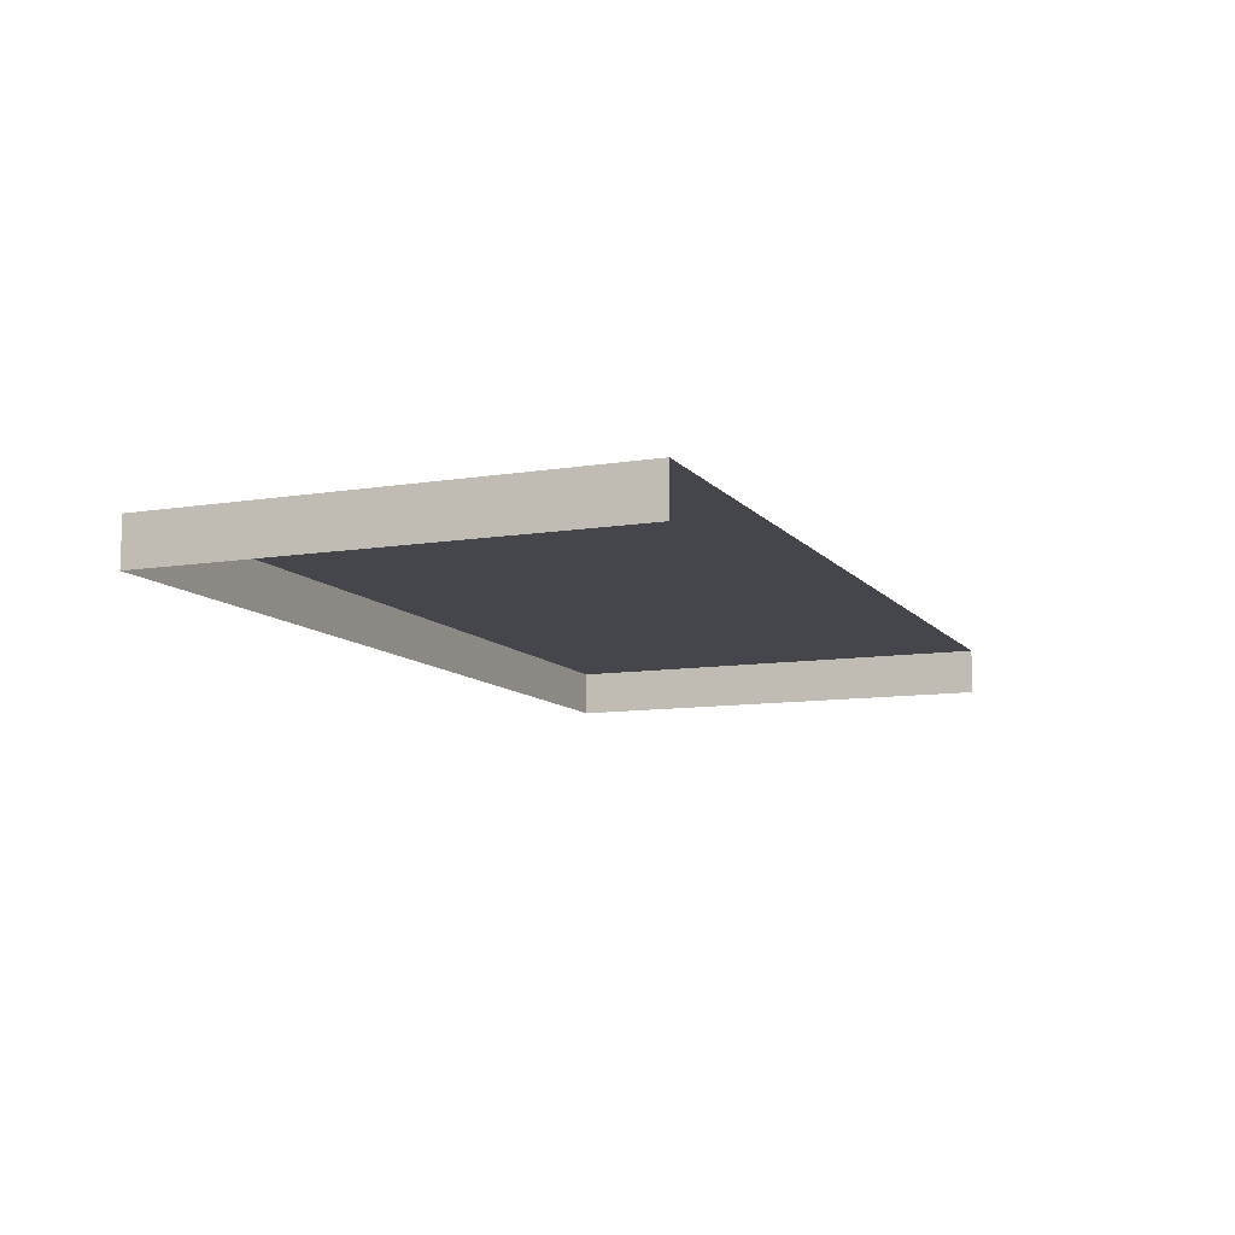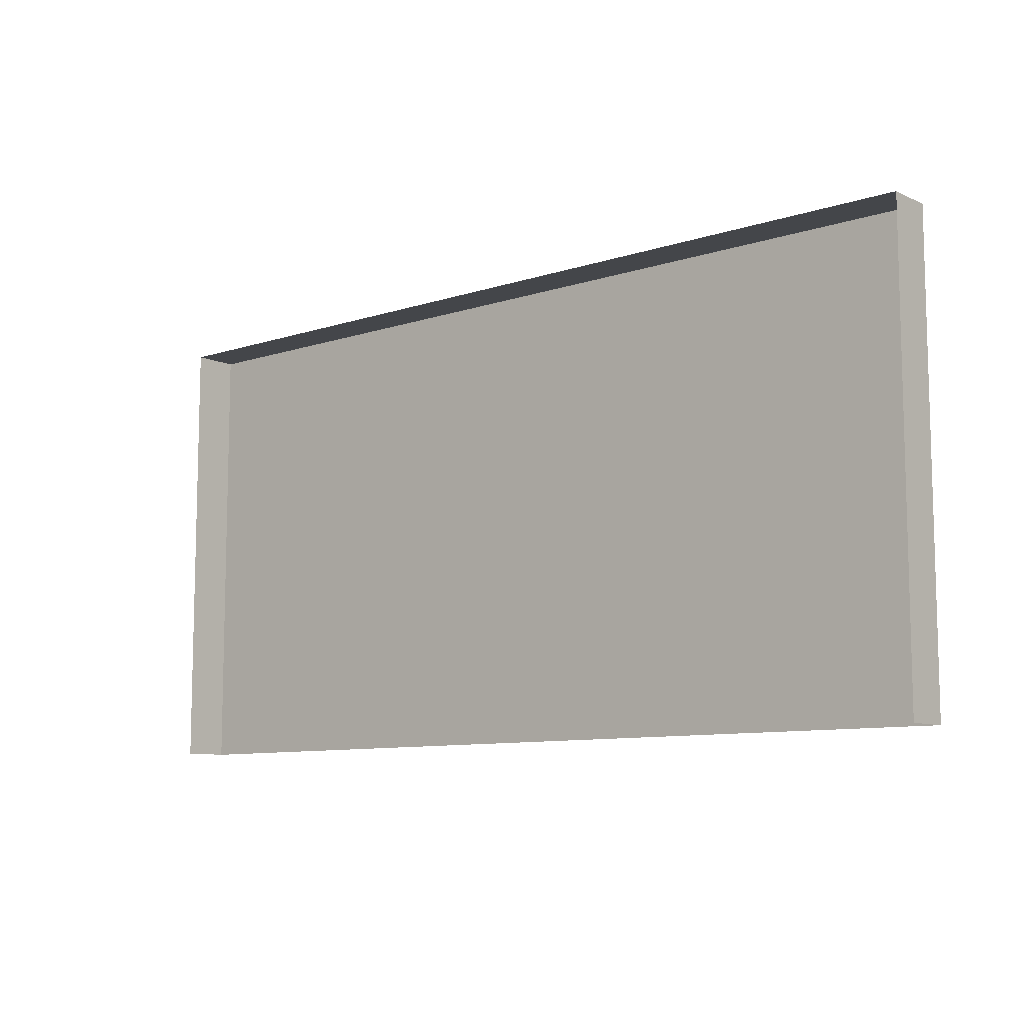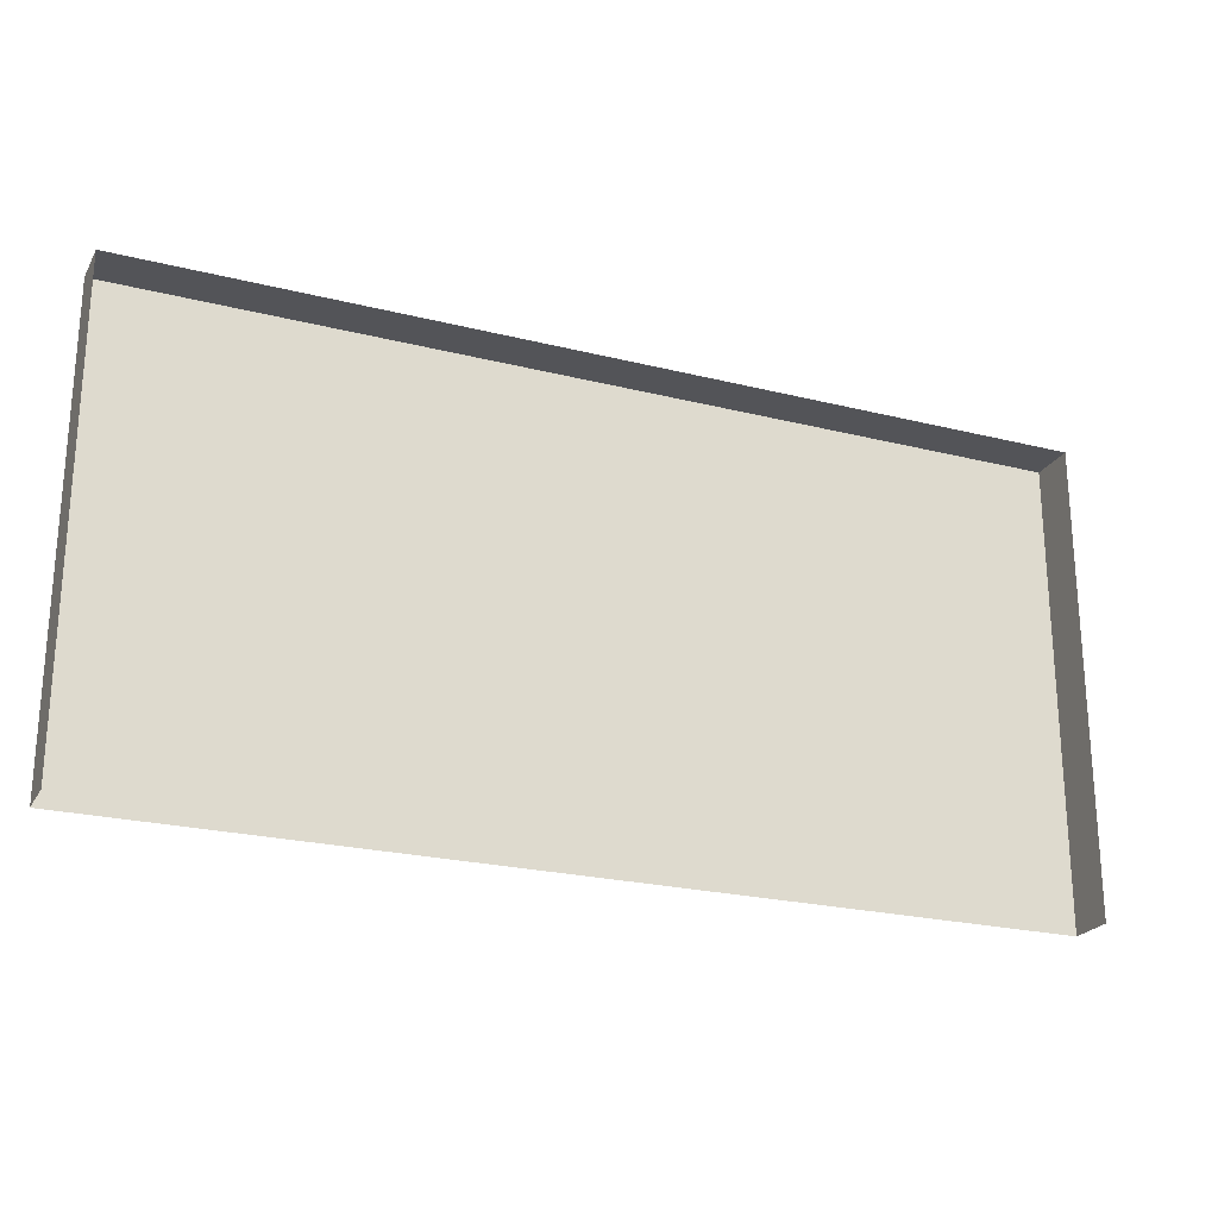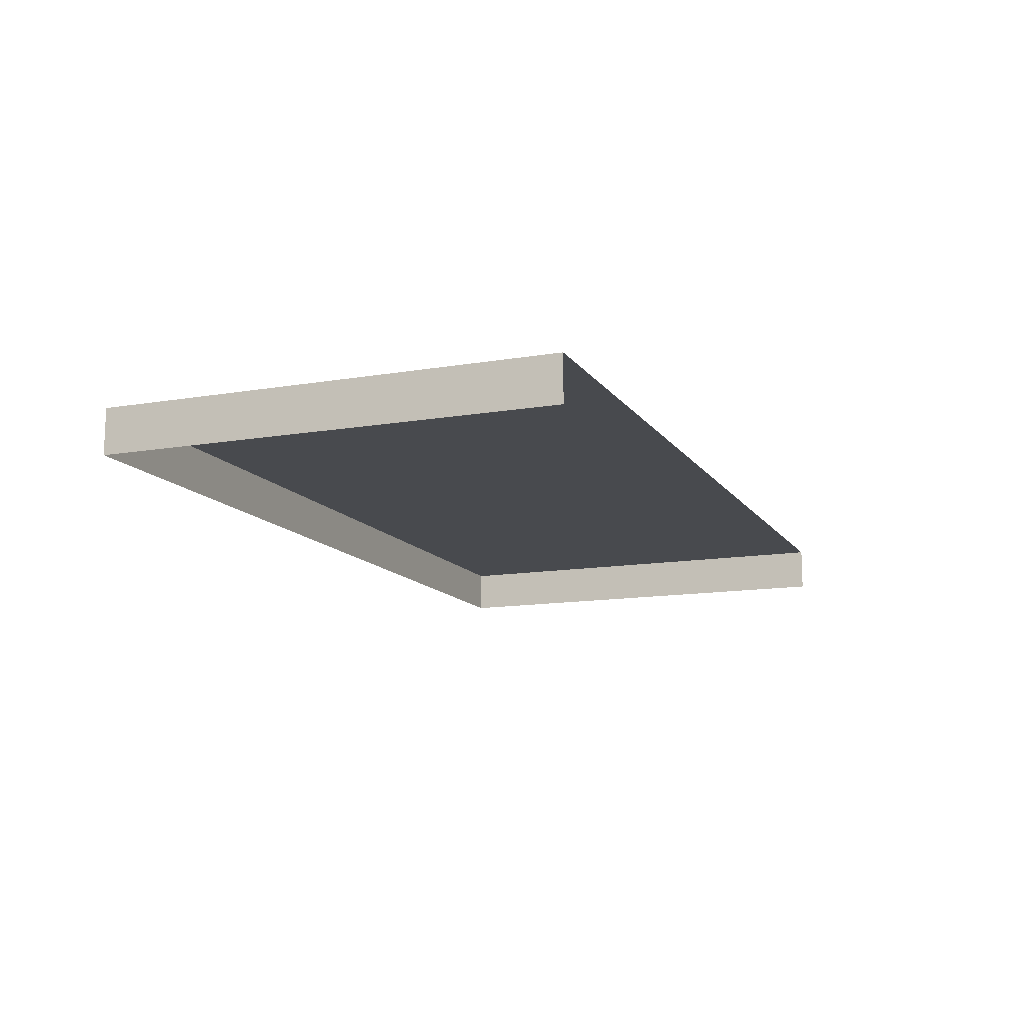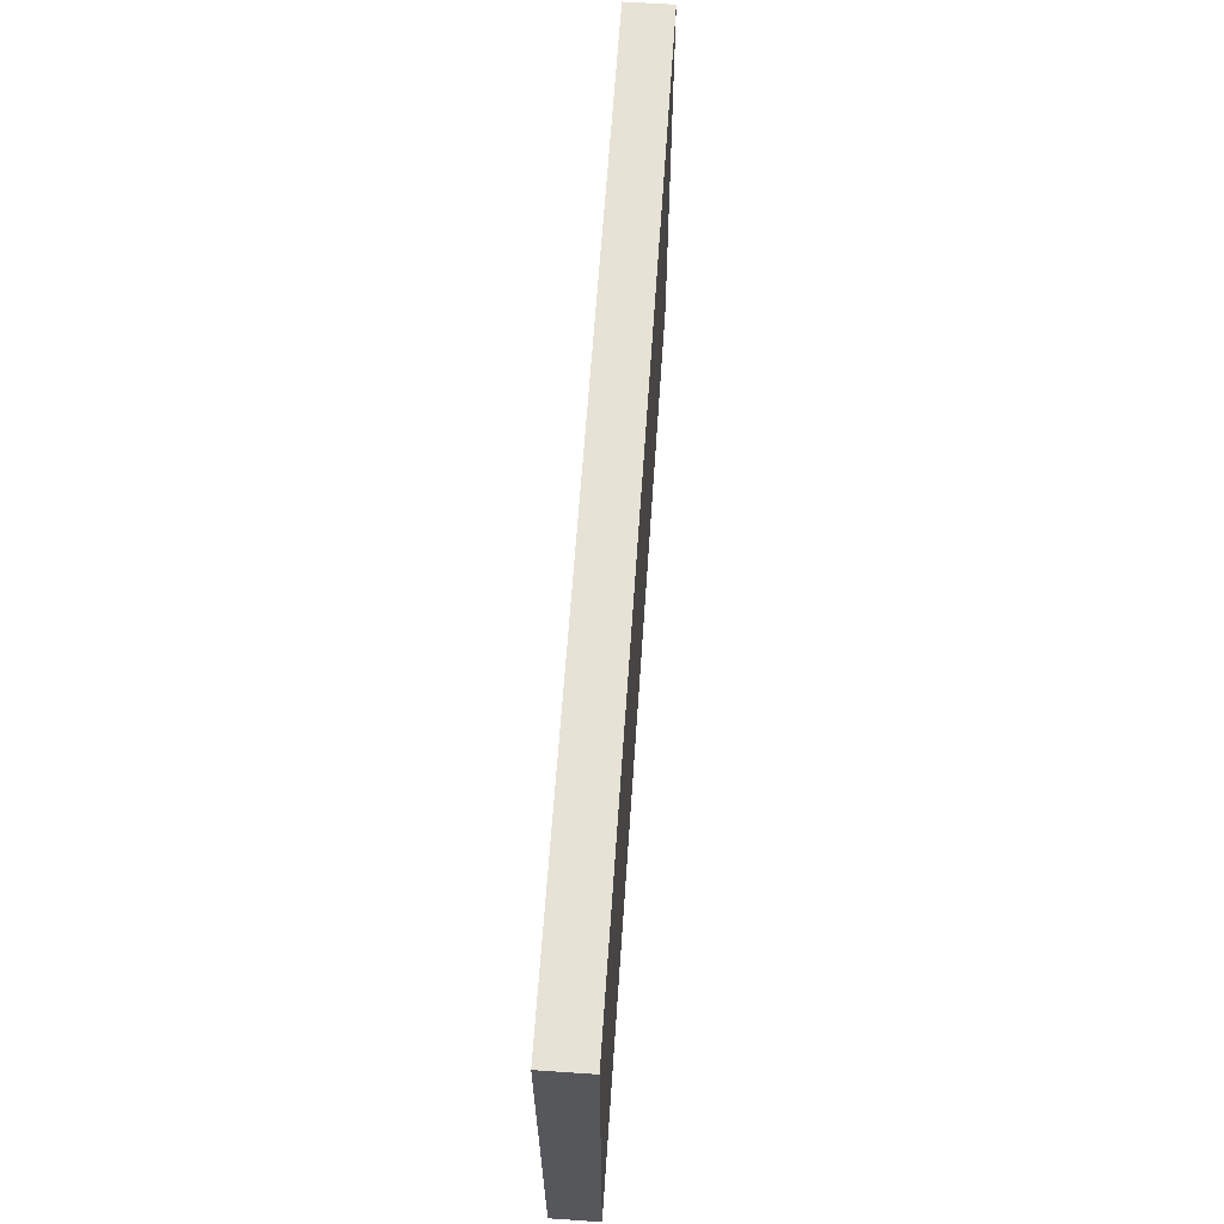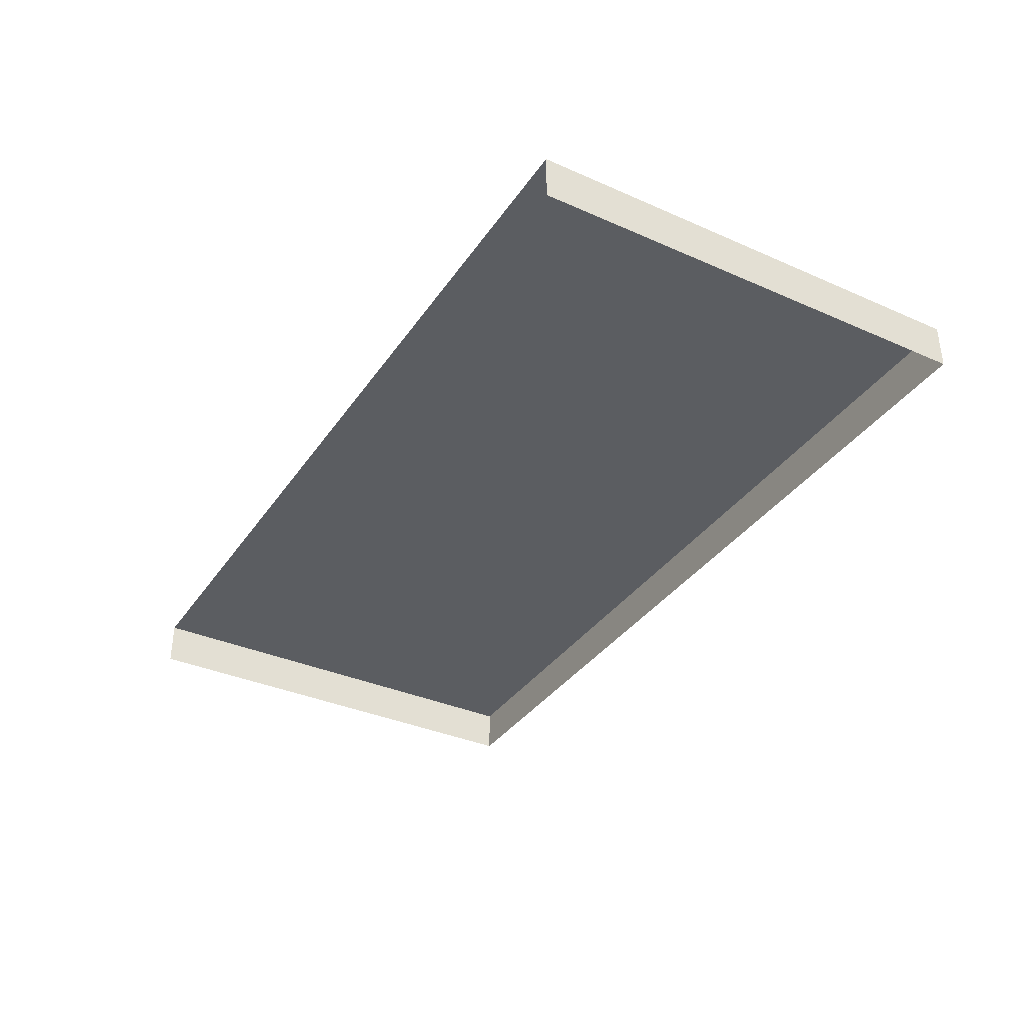
<metadata>
{"format":"obj","ext":"obj","renderer":"f3d","projection":"perspective","resolution":1024,"background":"white","views":[{"elev":-10.1,"azim":-67.5,"up":"+Z"},{"elev":-9.4,"azim":-139.3,"up":"+Y"},{"elev":-23.4,"azim":157.1,"up":"+Y"},{"elev":-12.8,"azim":-68.3,"up":"+Z"},{"elev":63.5,"azim":-86.1,"up":"+Y"},{"elev":-35.8,"azim":60.0,"up":"+Z"}]}
</metadata>
<code>
v 2 2 0.2
v 2 2 0
v -2 2 0
v 2 0 0
v -2 2 0.2
v 2 -0 0.2
v -2 0 0
v -2 -0 0.2
f 3 5 1
f 1 2 3
f 4 2 1
f 1 6 4
f 6 1 5
f 5 8 6
f 8 5 3
f 3 7 8

</code>
